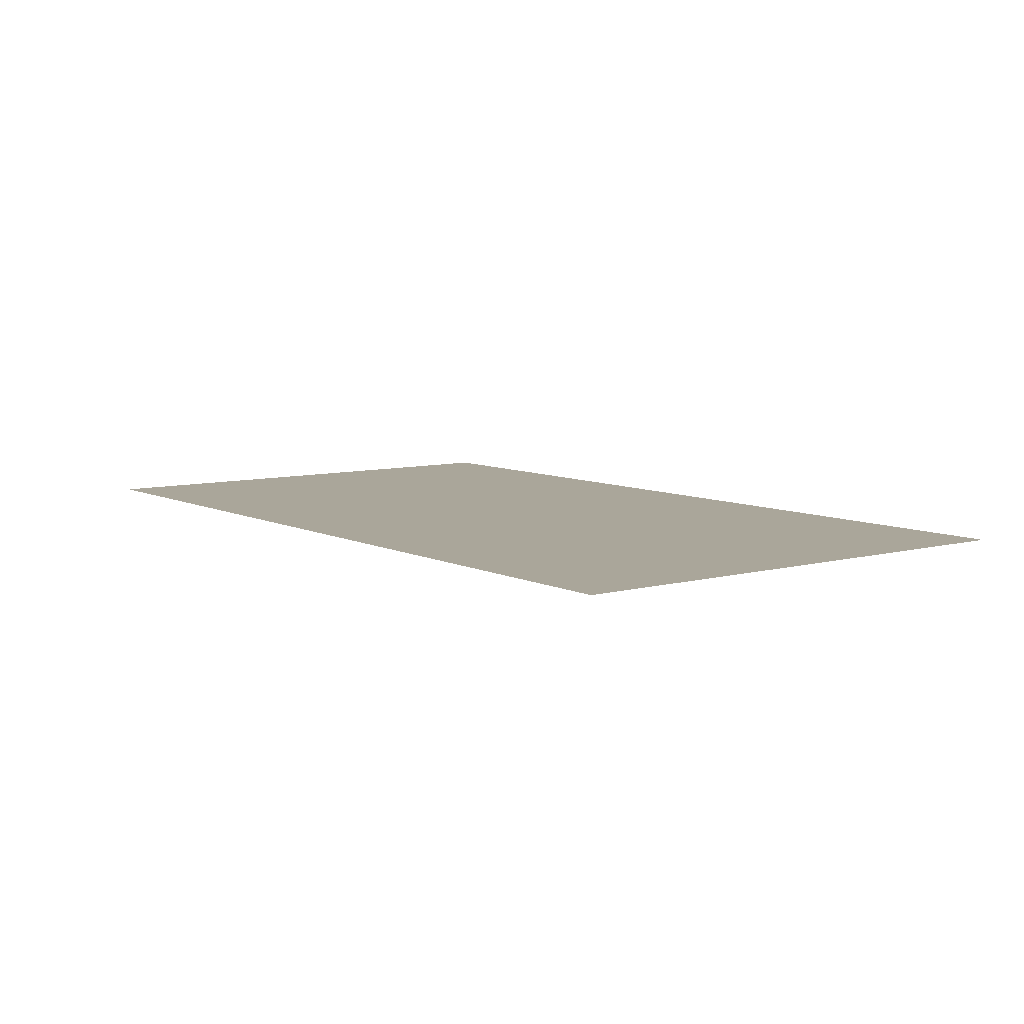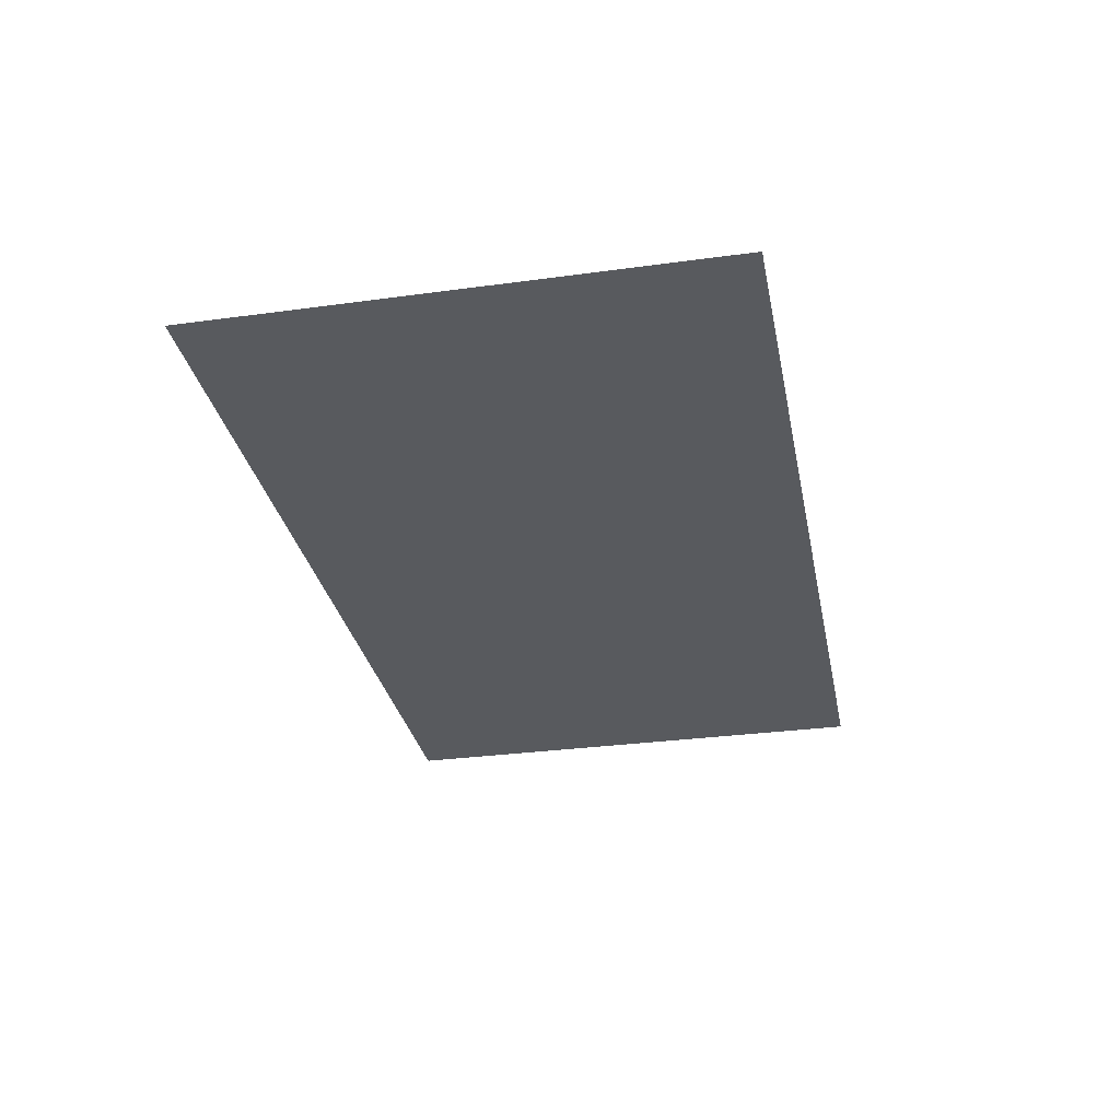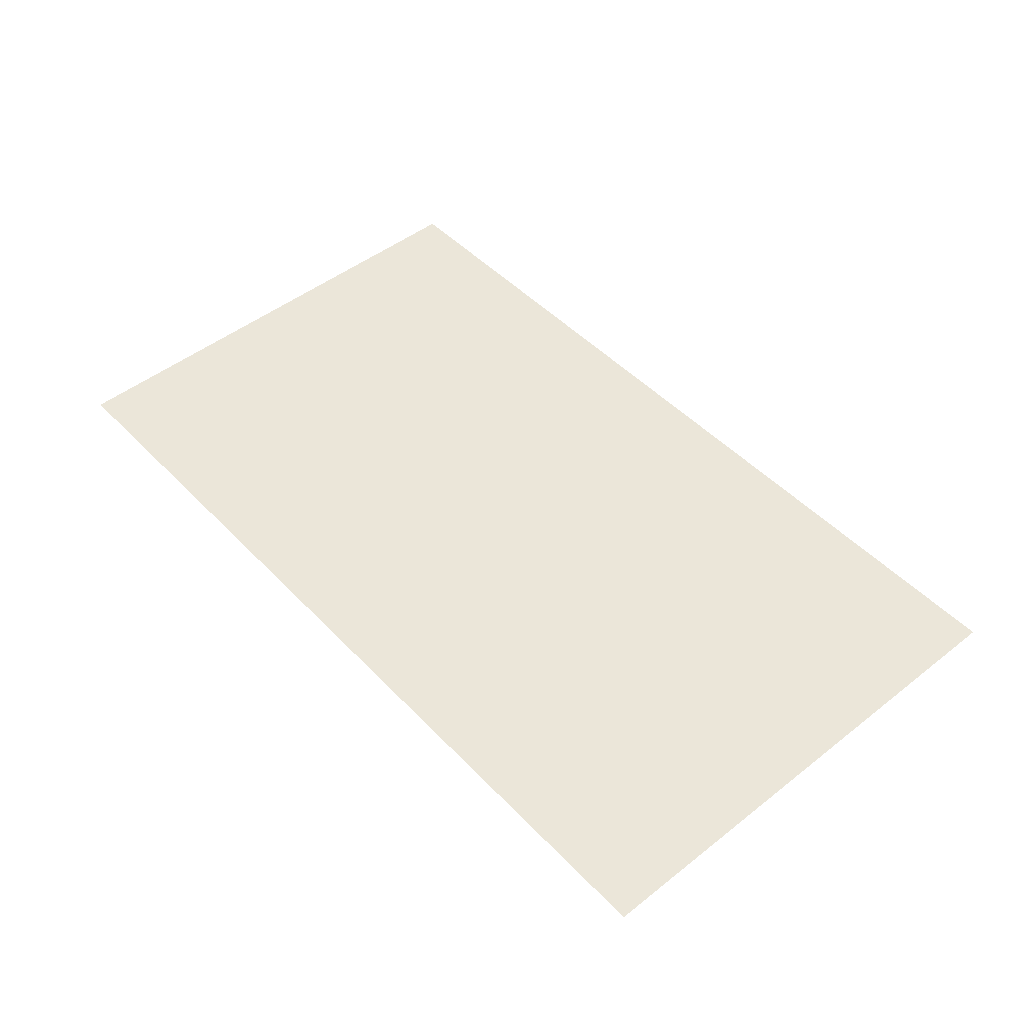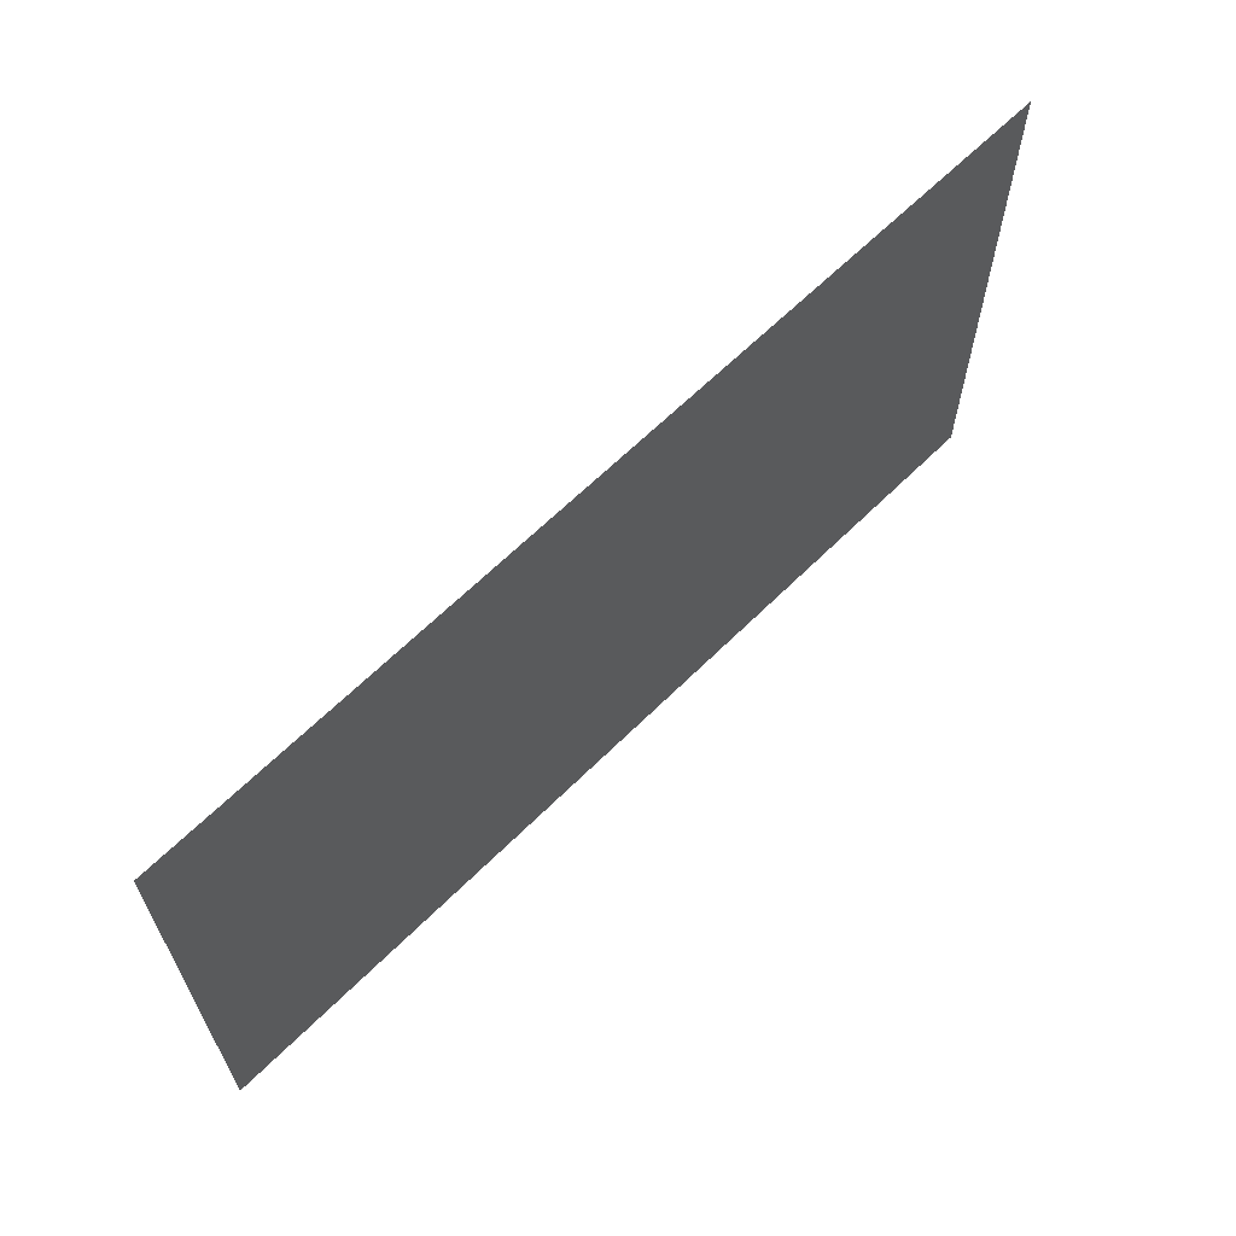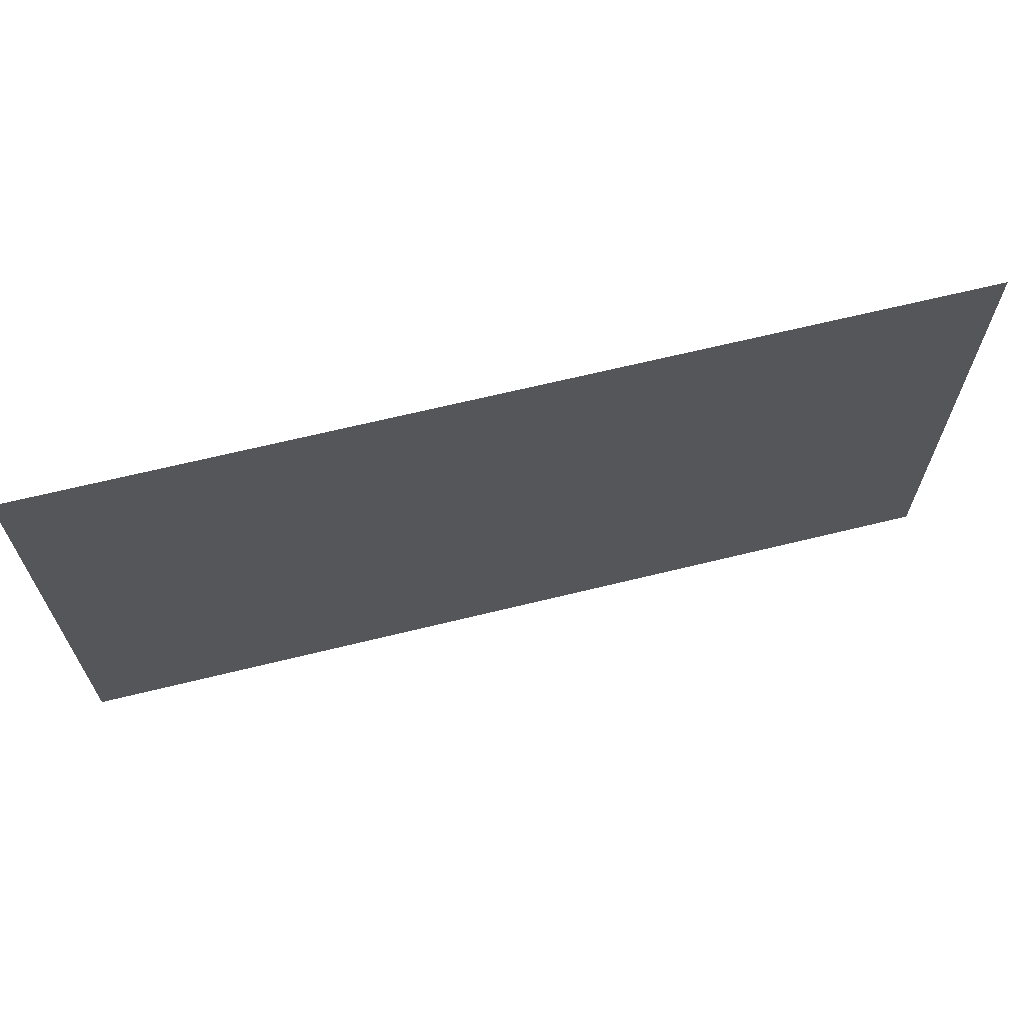
<metadata>
{"format":"obj","ext":"obj","renderer":"f3d","projection":"perspective","resolution":1024,"background":"white","views":[{"elev":7.8,"azim":-126.9,"up":"+Y"},{"elev":-30.6,"azim":-78.9,"up":"+Y"},{"elev":48.3,"azim":48.8,"up":"+Y"},{"elev":63.8,"azim":-45.0,"up":"+Z"},{"elev":66.0,"azim":-13.9,"up":"+Z"}]}
</metadata>
<code>
g BushStyle03
v 0.9764 -0 0.5537
v 0.9764 -0 -0.5537
v -0.9764 -0 -0.5537
v -0.9764 -0 0.5537
f 1 2 3
f 1 3 4

</code>
